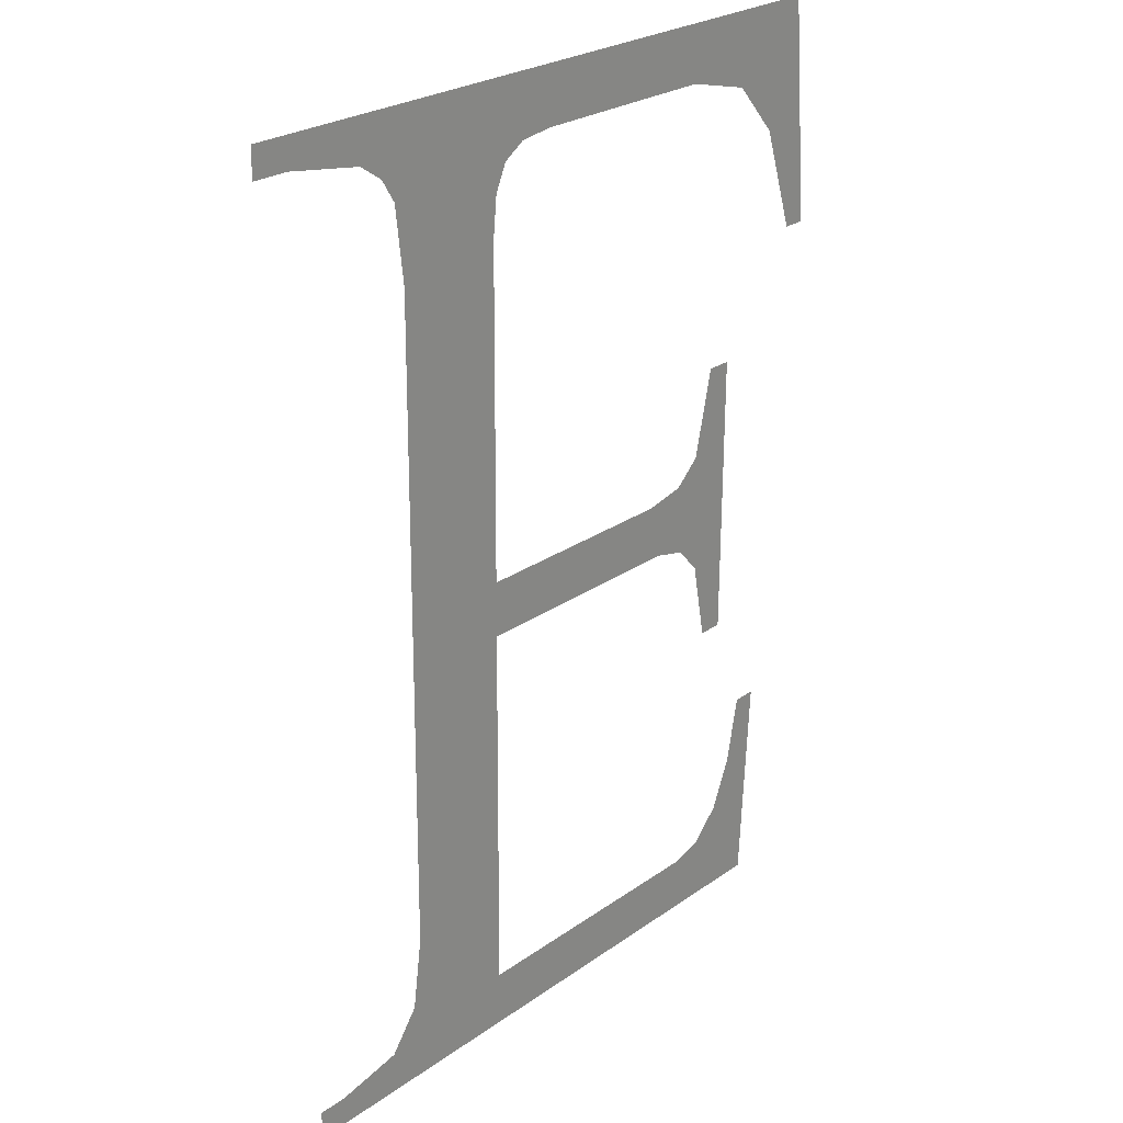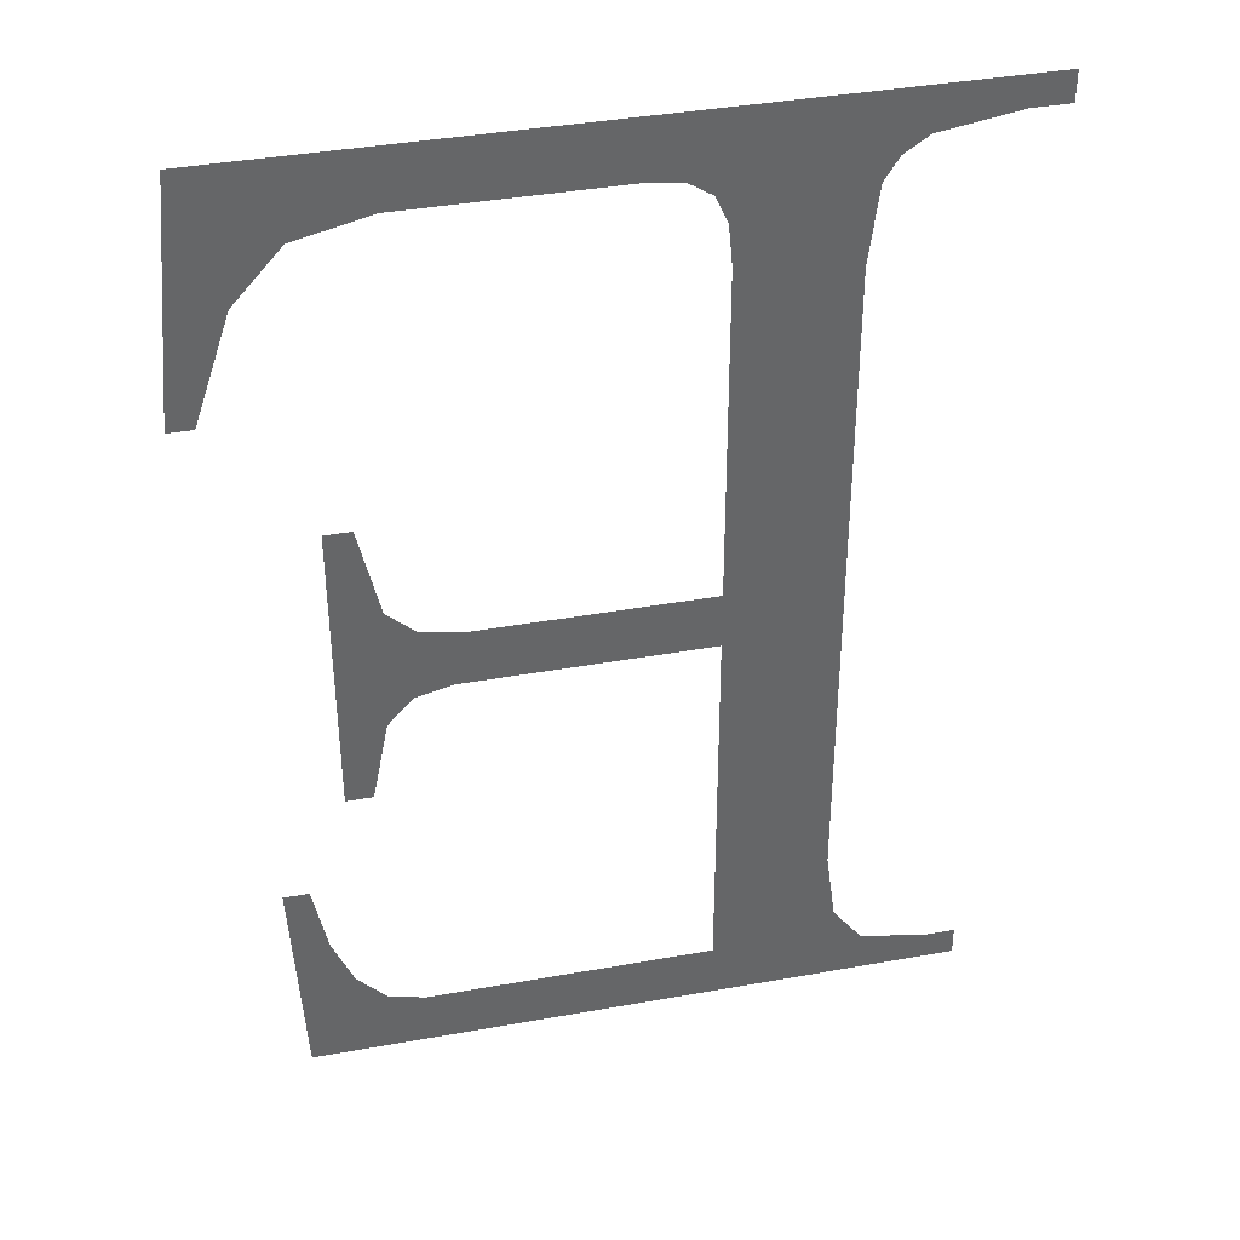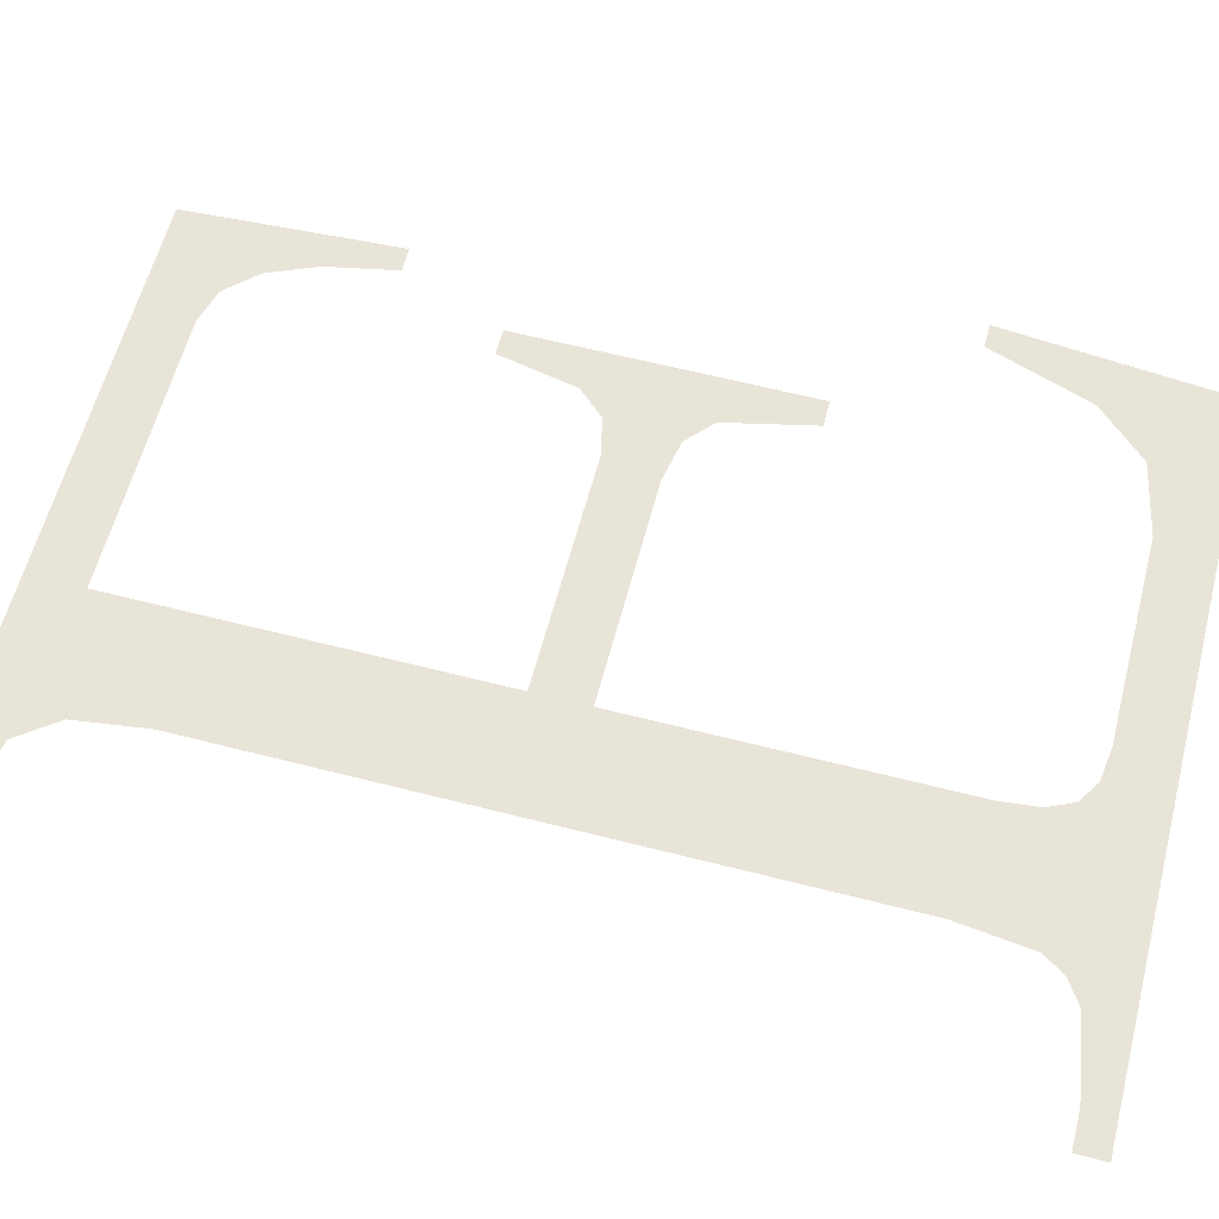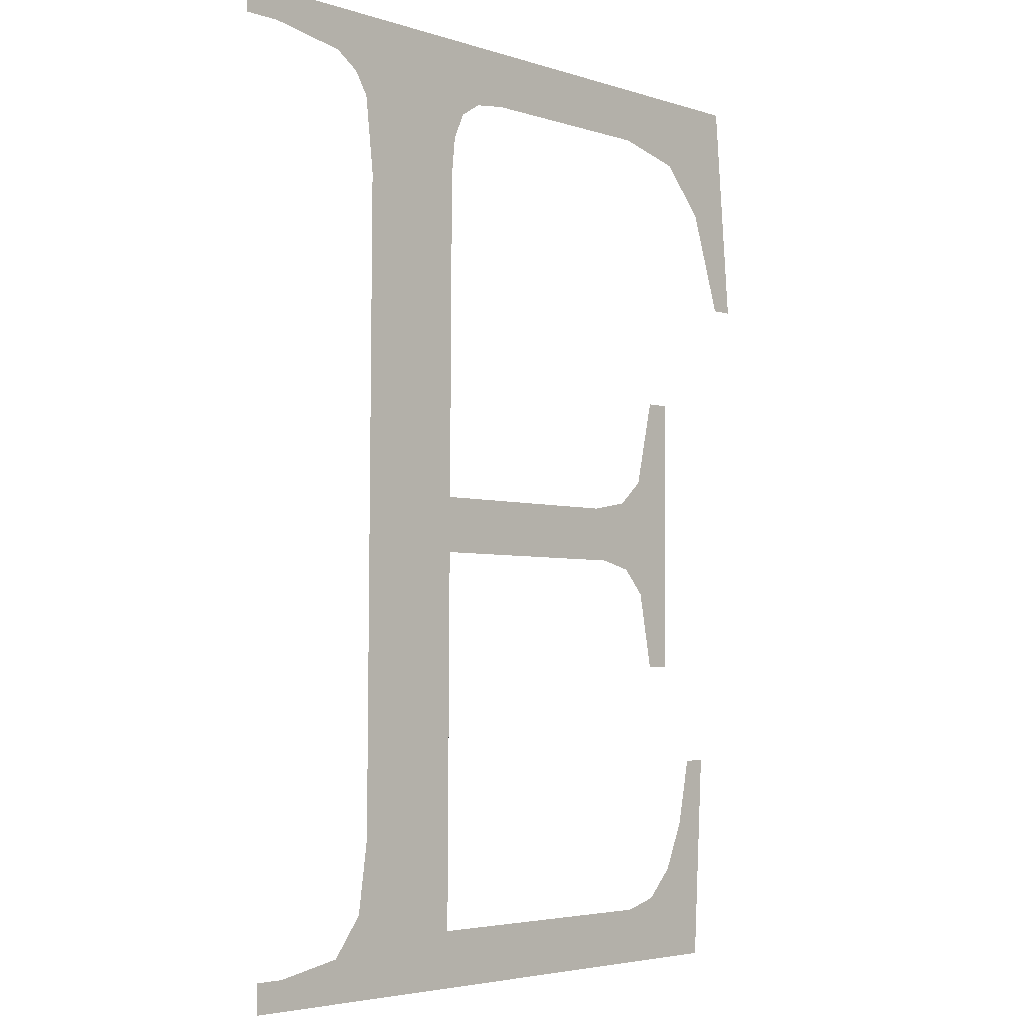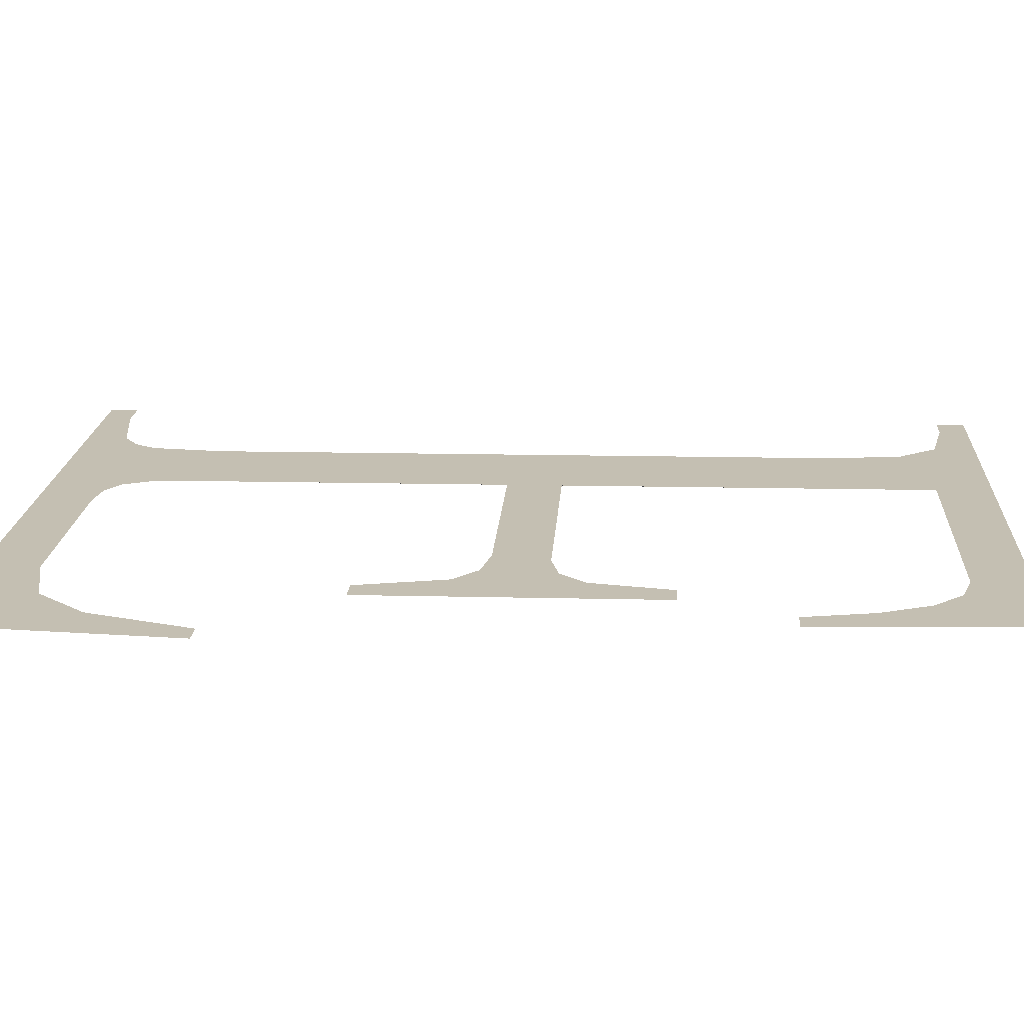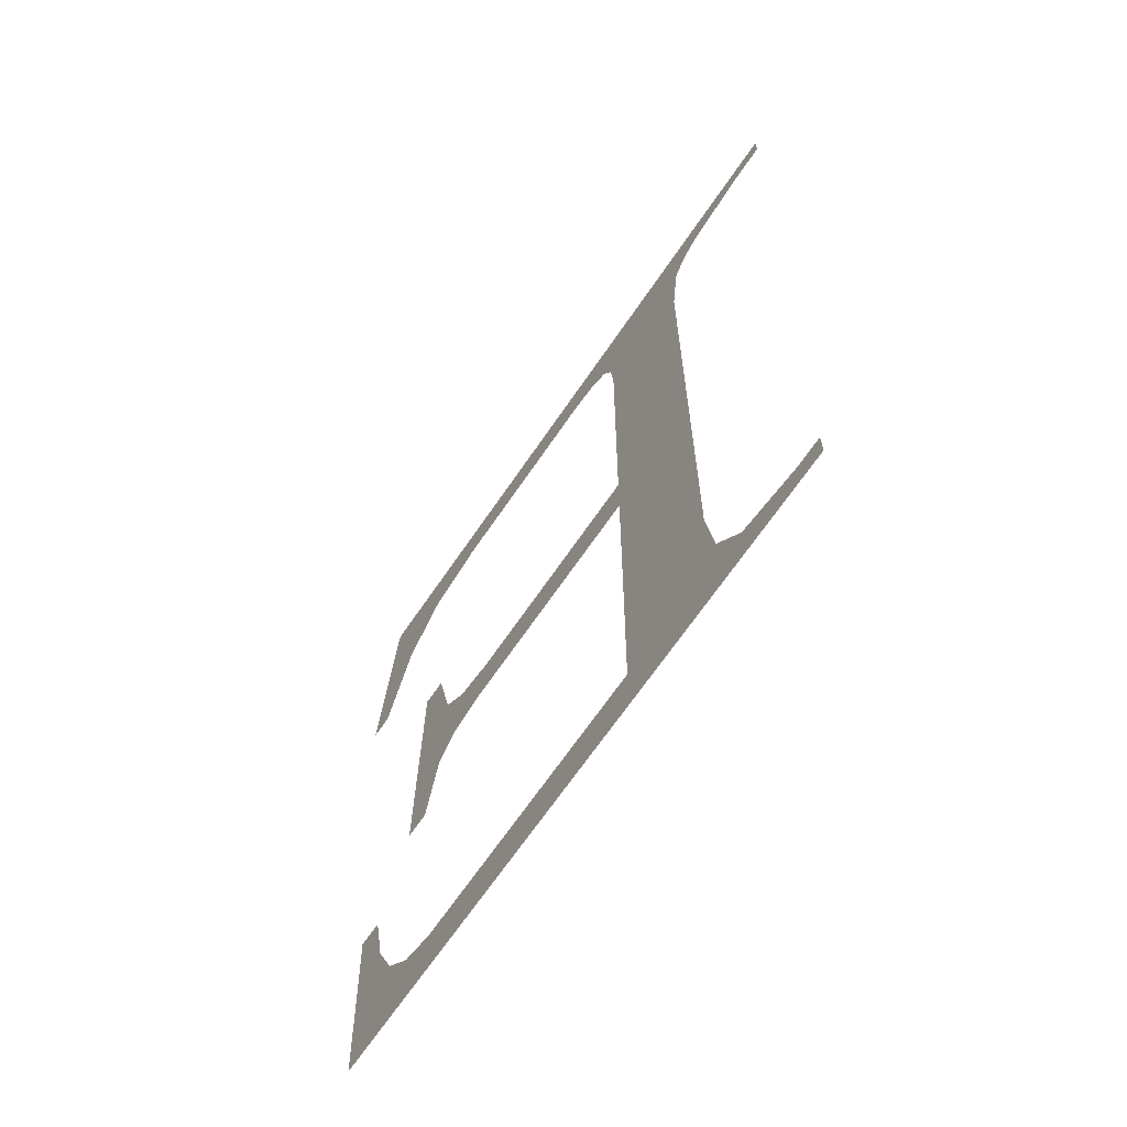
<metadata>
{"format":"obj","ext":"obj","renderer":"f3d","projection":"perspective","resolution":1024,"background":"white","views":[{"elev":25.1,"azim":-48.7,"up":"+Z"},{"elev":39.1,"azim":167.3,"up":"+Z"},{"elev":60.4,"azim":-75.4,"up":"+Y"},{"elev":-4.1,"azim":-46.4,"up":"+Z"},{"elev":17.7,"azim":93.5,"up":"+Y"},{"elev":-68.3,"azim":-124.4,"up":"+Z"}]}
</metadata>
<code>
o mesh16/mesh16-geometry#mesh16-geometry
v -0.5044 -0.1301 0.03049
v -0.5123 -0.1301 0.03086
v -0.5123 -0.1301 0.03049
v -0.512 -0.1301 0.03086
v -0.5111 -0.1301 0.03102
v -0.5093 -0.1301 0.0312
v -0.5058 -0.1301 0.0312
v -0.5108 -0.1301 0.0315
v -0.5053 -0.1301 0.03132
v -0.5106 -0.1301 0.0324
v -0.505 -0.1301 0.03169
v -0.5106 -0.1302 0.04051
v -0.5047 -0.1301 0.03231
v -0.5093 -0.1302 0.0407
v -0.5045 -0.1301 0.03317
v -0.5092 -0.1302 0.0412
v -0.5093 -0.1302 0.03591
v -0.5042 -0.1301 0.03317
v -0.5091 -0.1302 0.04152
v -0.5093 -0.1302 0.03661
v -0.5107 -0.1302 0.04145
v -0.5063 -0.1302 0.03591
v -0.5088 -0.1302 0.0417
v -0.5065 -0.1302 0.03661
v -0.5039 -0.1302 0.04246
v -0.5059 -0.1302 0.03671
v -0.5109 -0.1302 0.04173
v -0.5084 -0.1302 0.04175
v -0.5059 -0.1302 0.0358
v -0.5112 -0.1302 0.04193
v -0.5058 -0.1302 0.04175
v -0.5056 -0.1302 0.03701
v -0.5122 -0.1302 0.04209
v -0.5049 -0.1302 0.04154
v -0.5056 -0.1302 0.03547
v -0.5126 -0.1302 0.04246
v -0.5043 -0.1302 0.0409
v -0.5054 -0.1302 0.03812
v -0.5126 -0.1302 0.04209
v -0.5039 -0.1302 0.03959
v -0.5054 -0.1301 0.03447
v -0.5036 -0.1302 0.03959
v -0.505 -0.1301 0.03447
v -0.505 -0.1302 0.03812
f 1 2 3
f 2 1 4
f 3 2 1
f 4 1 2
f 4 1 5
f 5 1 4
f 5 1 6
f 6 1 5
f 6 1 7
f 7 1 6
f 5 6 8
f 8 6 5
f 7 1 9
f 9 1 7
f 8 6 10
f 10 6 8
f 9 1 11
f 11 1 9
f 10 6 12
f 12 6 10
f 11 1 13
f 13 1 11
f 14 12 6
f 6 12 14
f 13 1 15
f 15 1 13
f 16 12 14
f 14 12 16
f 14 6 17
f 17 6 14
f 15 1 18
f 18 1 15
f 19 12 16
f 16 12 19
f 14 17 20
f 20 17 14
f 19 21 12
f 12 21 19
f 22 20 17
f 17 20 22
f 23 21 19
f 19 21 23
f 20 22 24
f 24 22 20
f 25 21 23
f 23 21 25
f 24 22 26
f 26 22 24
f 25 27 21
f 21 27 25
f 25 23 28
f 28 23 25
f 26 22 29
f 29 22 26
f 25 30 27
f 27 30 25
f 25 28 31
f 31 28 25
f 26 29 32
f 32 29 26
f 25 33 30
f 30 33 25
f 25 31 34
f 34 31 25
f 32 29 35
f 35 29 32
f 36 33 25
f 25 33 36
f 25 34 37
f 37 34 25
f 32 35 38
f 38 35 32
f 33 36 39
f 39 36 33
f 25 37 40
f 40 37 25
f 38 35 41
f 41 35 38
f 25 40 42
f 42 40 25
f 38 41 43
f 43 41 38
f 38 43 44
f 44 43 38

</code>
